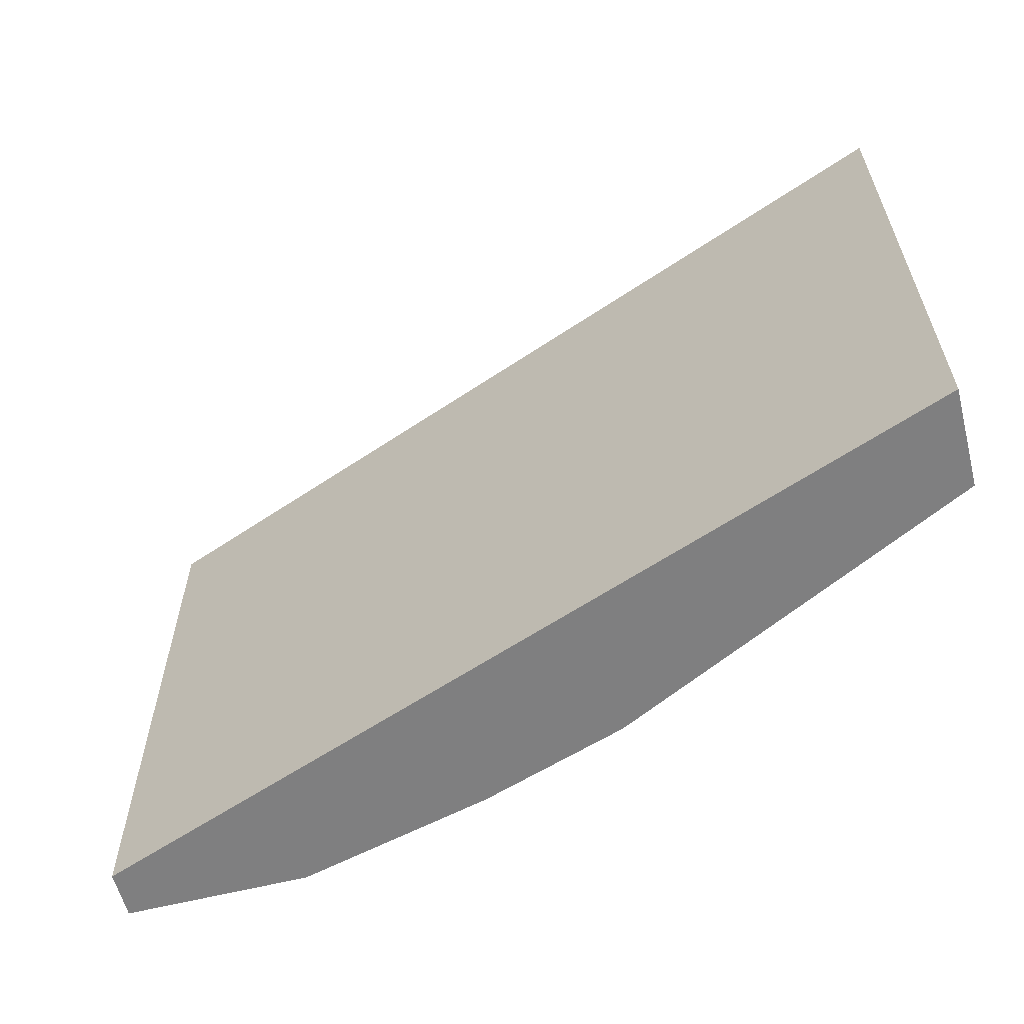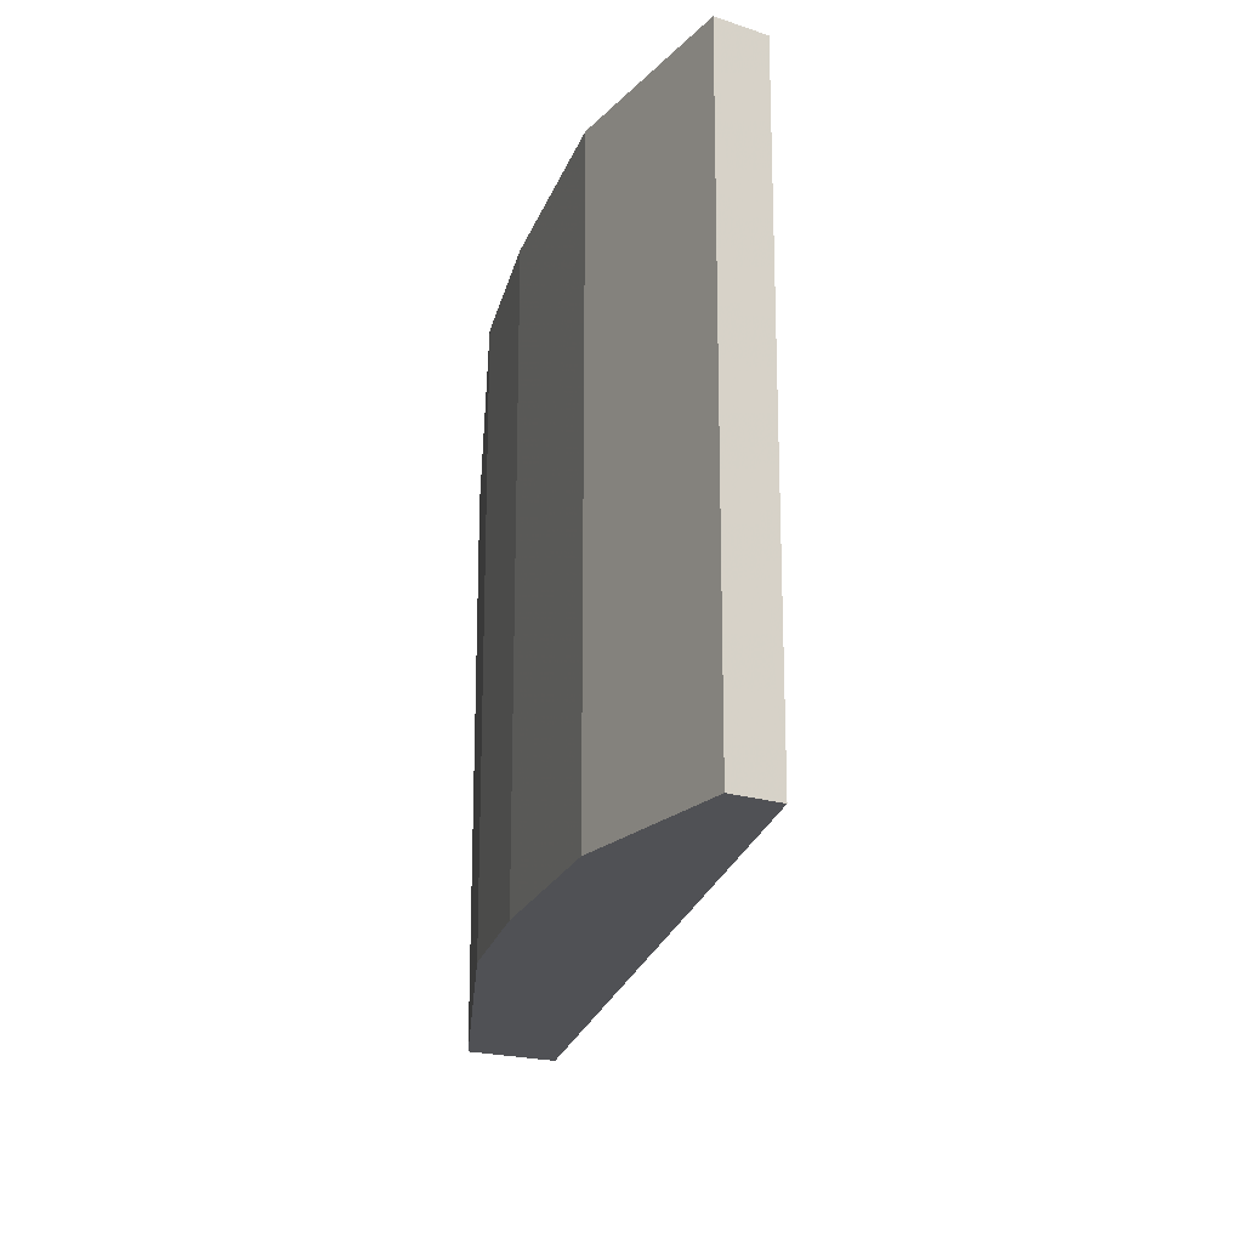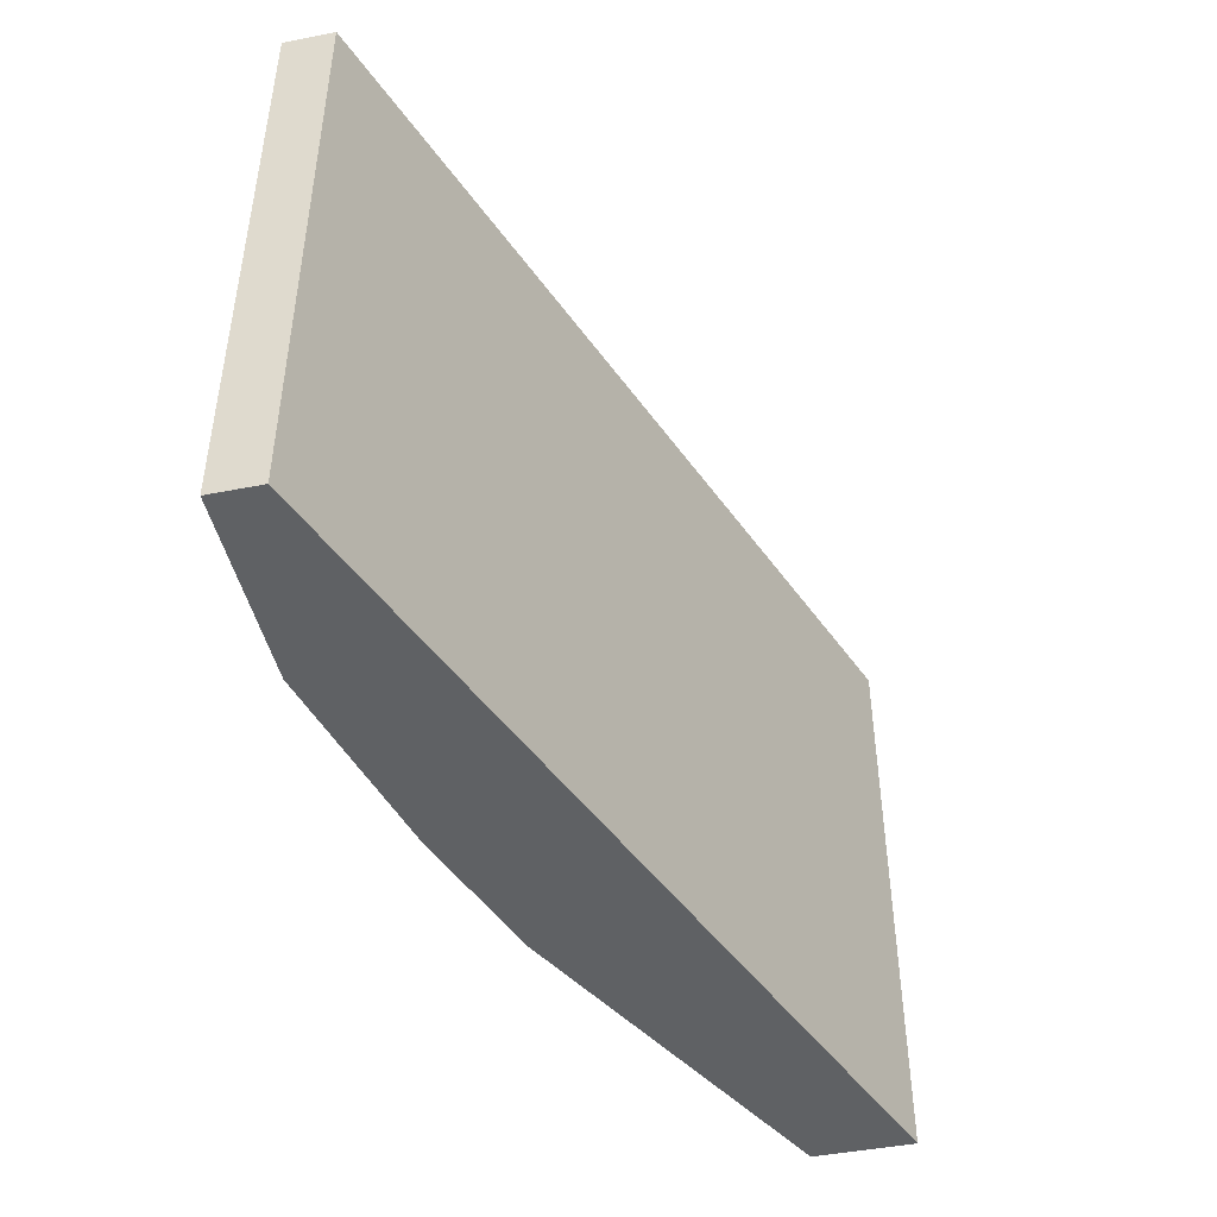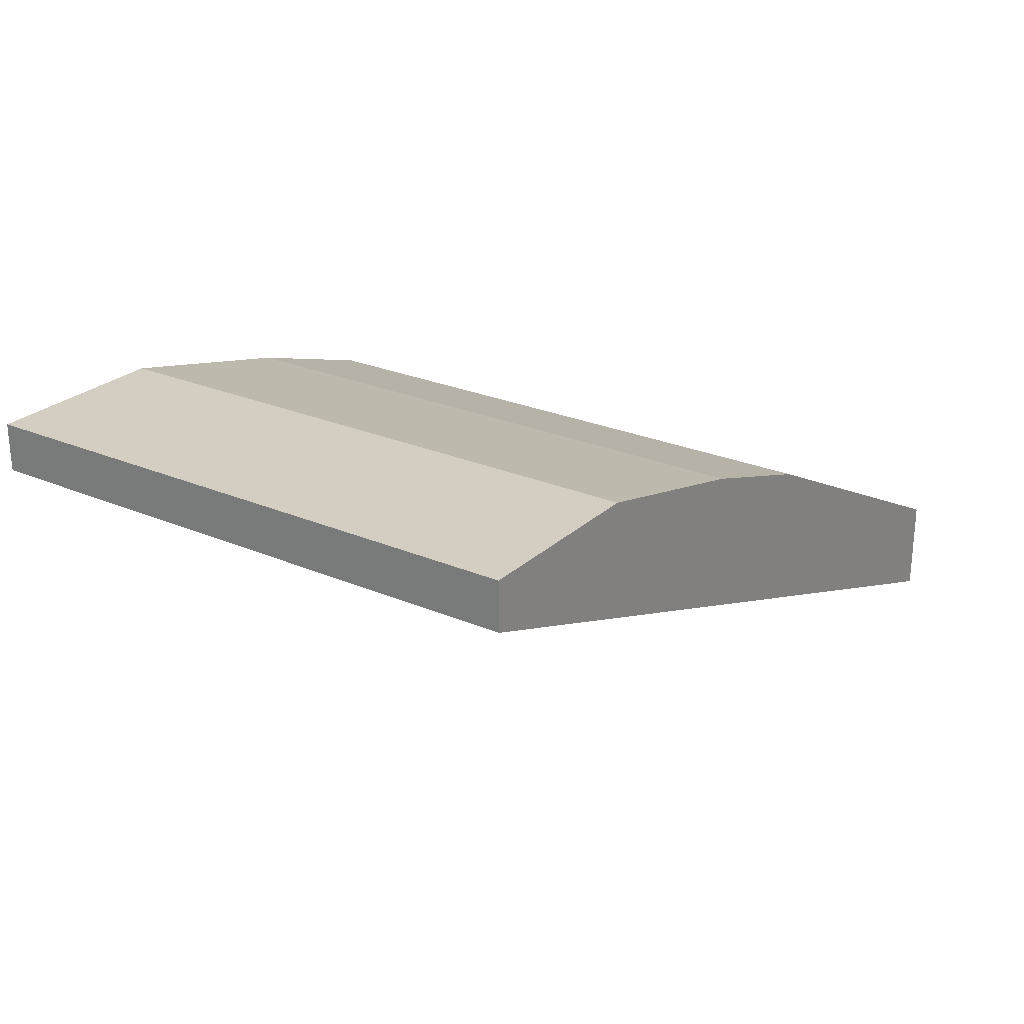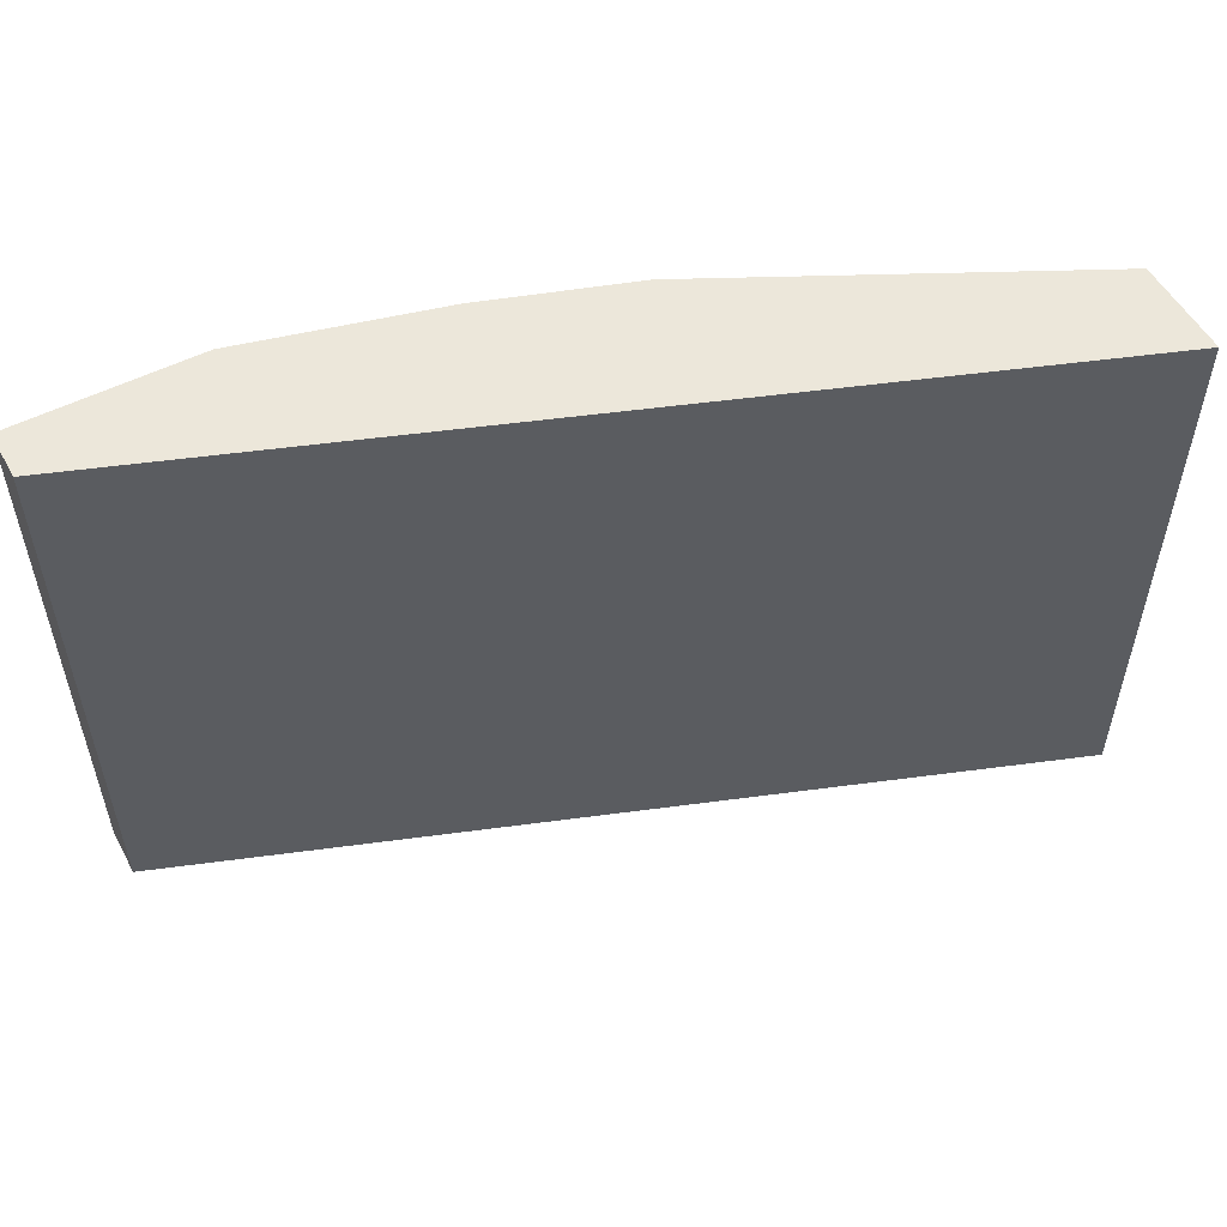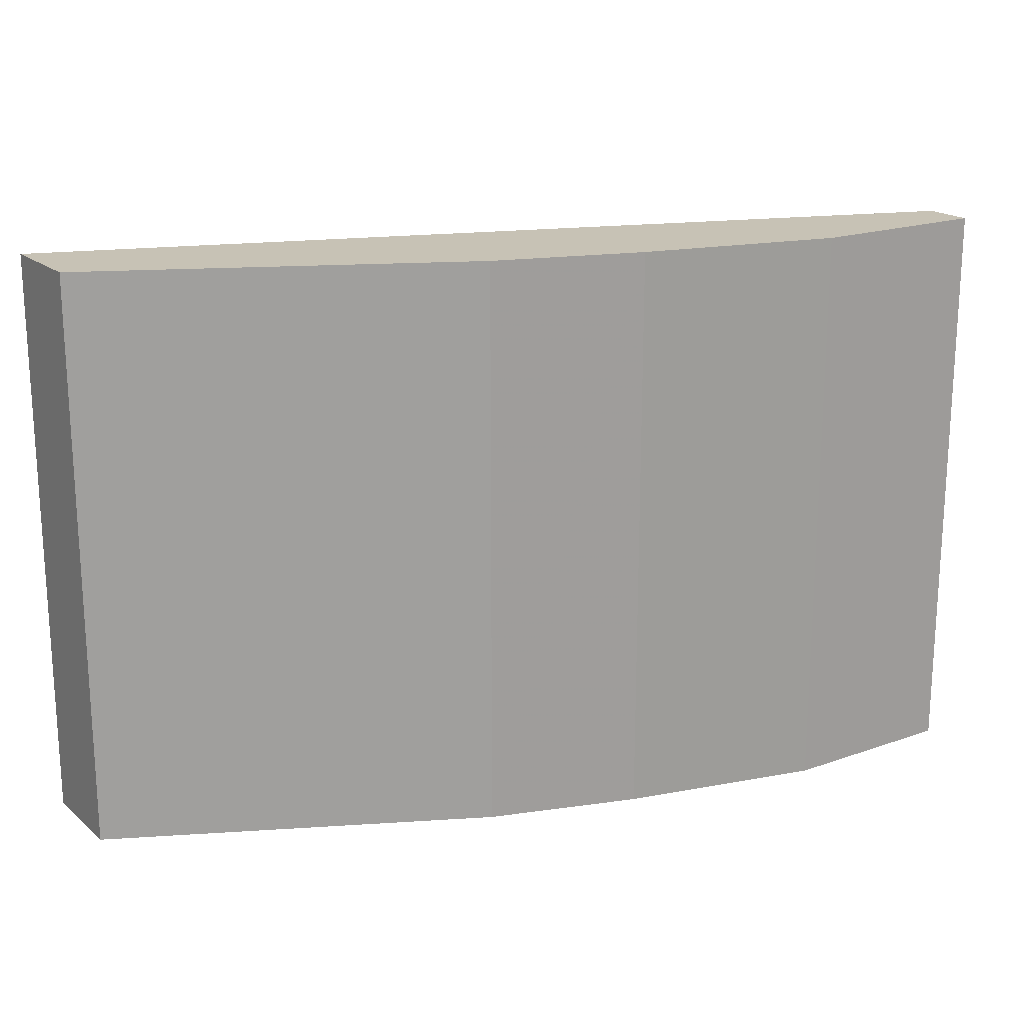
<metadata>
{"format":"obj","ext":"obj","renderer":"f3d","projection":"perspective","resolution":1024,"background":"white","views":[{"elev":-59.8,"azim":-165.5,"up":"+Y"},{"elev":-20.2,"azim":59.1,"up":"+Y"},{"elev":-46.0,"azim":102.7,"up":"+Y"},{"elev":25.2,"azim":124.7,"up":"+Z"},{"elev":53.5,"azim":151.7,"up":"+Y"},{"elev":19.0,"azim":-33.7,"up":"+Y"}]}
</metadata>
<code>
v -0.02221 -0.2604 0.8359
v -0.02221 -0.4782 0.8359
v -0.02221 -0.2604 0.8177
v -0.09088 -0.2604 0.8359
v -0.02221 -0.4782 0.8177
v -0.09088 -0.4782 0.8359
v -0.3511 -0.2604 0.6967
v -0.1636 -0.2604 0.8177
v -0.3511 -0.4782 0.6967
v -0.1636 -0.4782 0.8177
v -0.3511 -0.2604 0.7331
v -0.218 -0.2604 0.7995
v -0.3511 -0.4782 0.7331
v -0.218 -0.4782 0.7995
v -0.3188 -0.4782 0.7492
v -0.2948 -0.2604 0.7612
v -0.2221 -0.2604 0.7975
v -0.2218 -0.4782 0.7977
v -0.2461 -0.4782 0.7855
v -0.2463 -0.2604 0.7854
f 3 5 9
f 3 9 7
f 4 8 10
f 4 10 6
f 7 9 13
f 7 13 11
f 8 12 14
f 12 17 14
f 17 19 18
f 11 15 16
f 14 17 18
f 15 19 20
f 15 20 16
f 17 20 19
f 2 9 5
f 8 14 10
f 2 13 9
f 11 13 15
f 2 19 15
f 1 2 5
f 1 5 3
f 1 3 7
f 1 7 11
f 1 11 16
f 1 16 20
f 1 20 17
f 1 17 12
f 2 15 13
f 1 8 4
f 1 4 6
f 1 6 2
f 2 6 10
f 2 10 14
f 2 14 18
f 2 18 19
f 1 12 8

</code>
